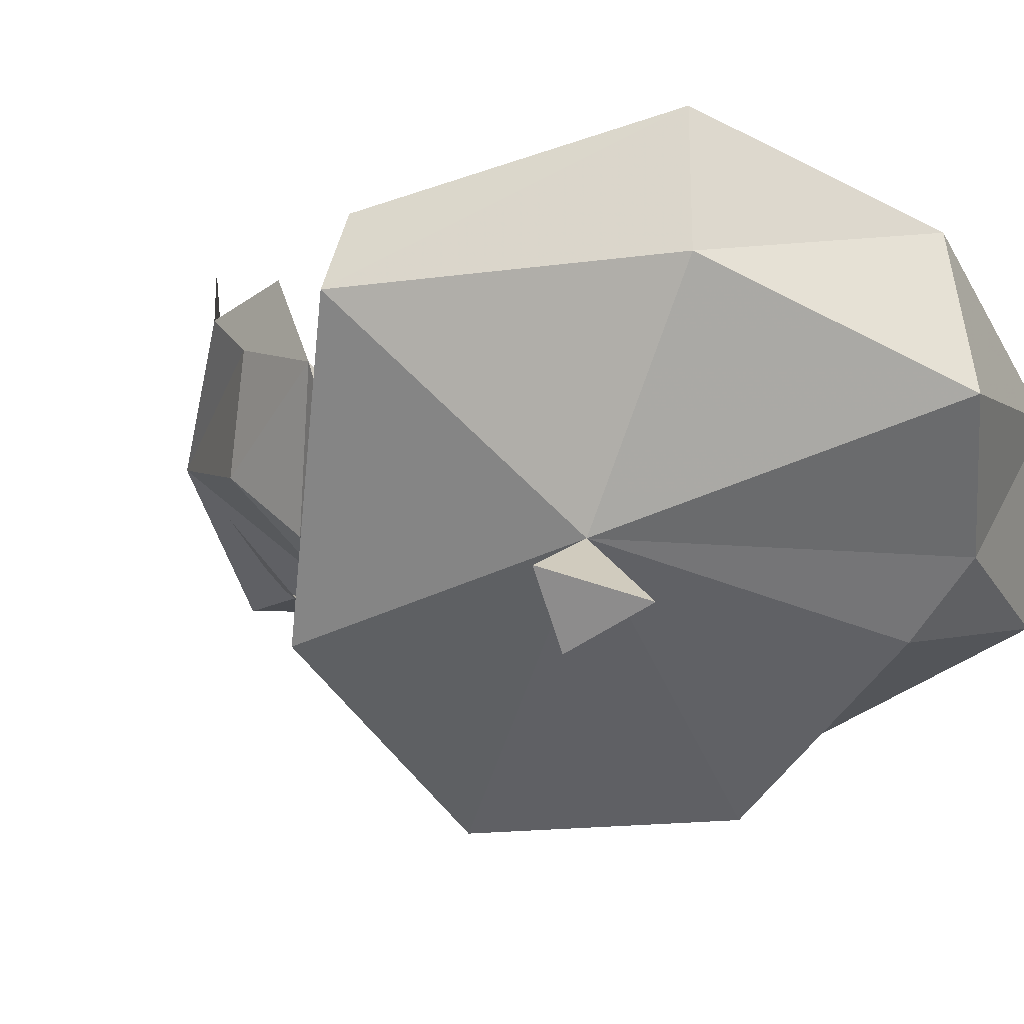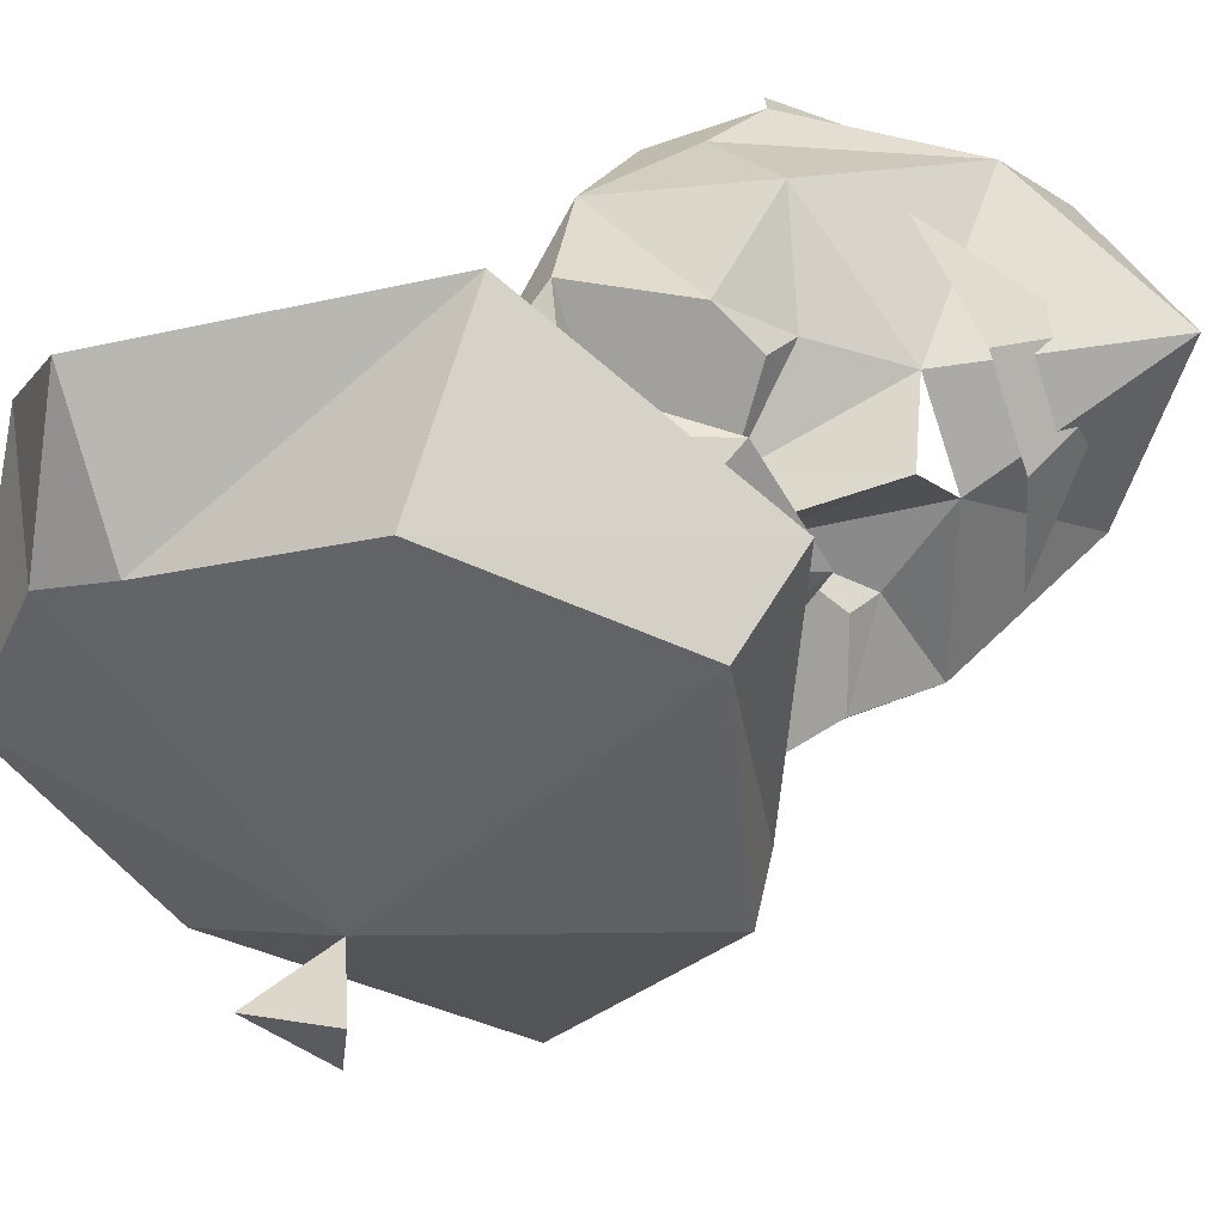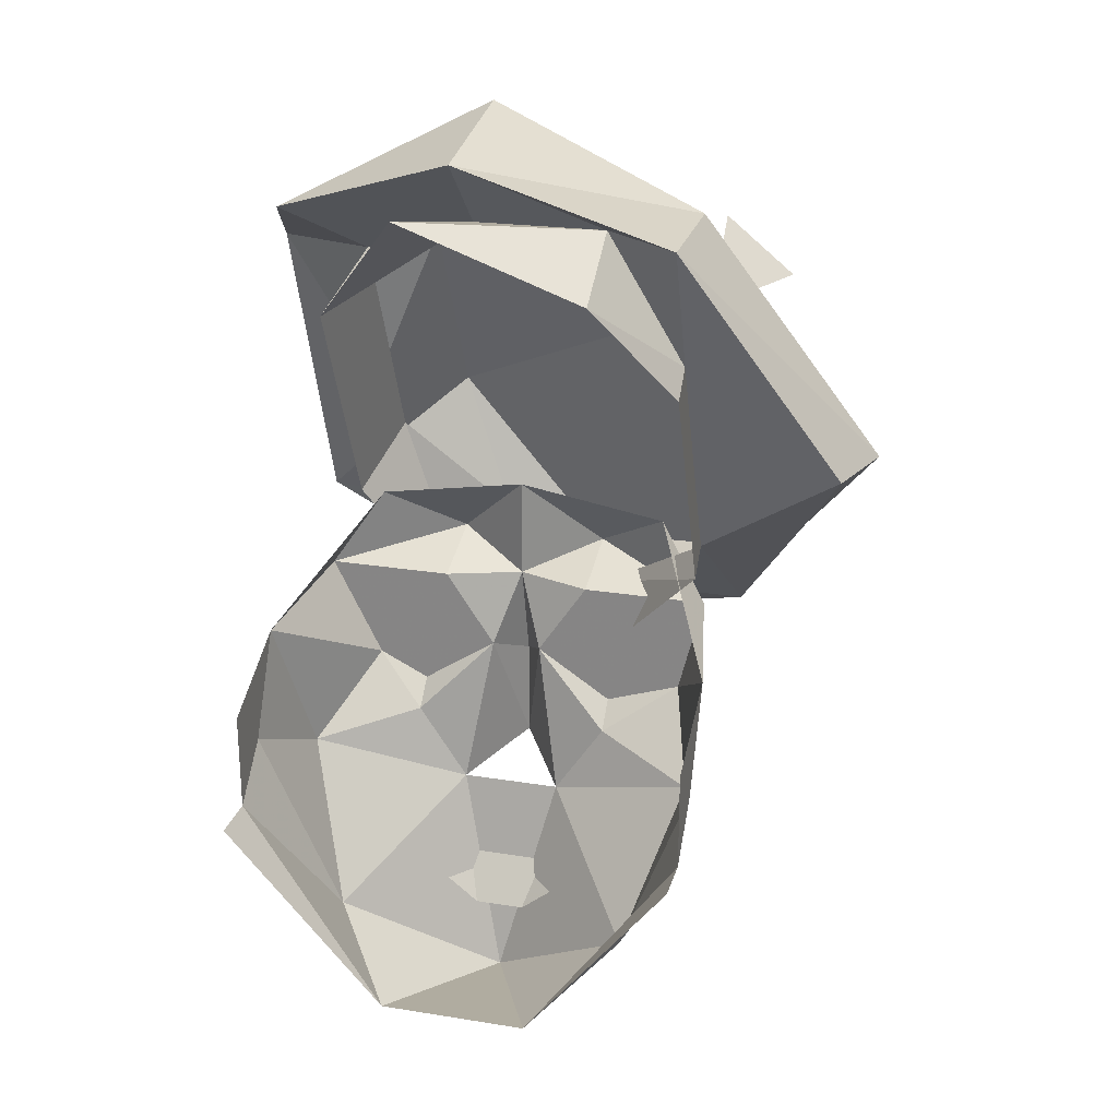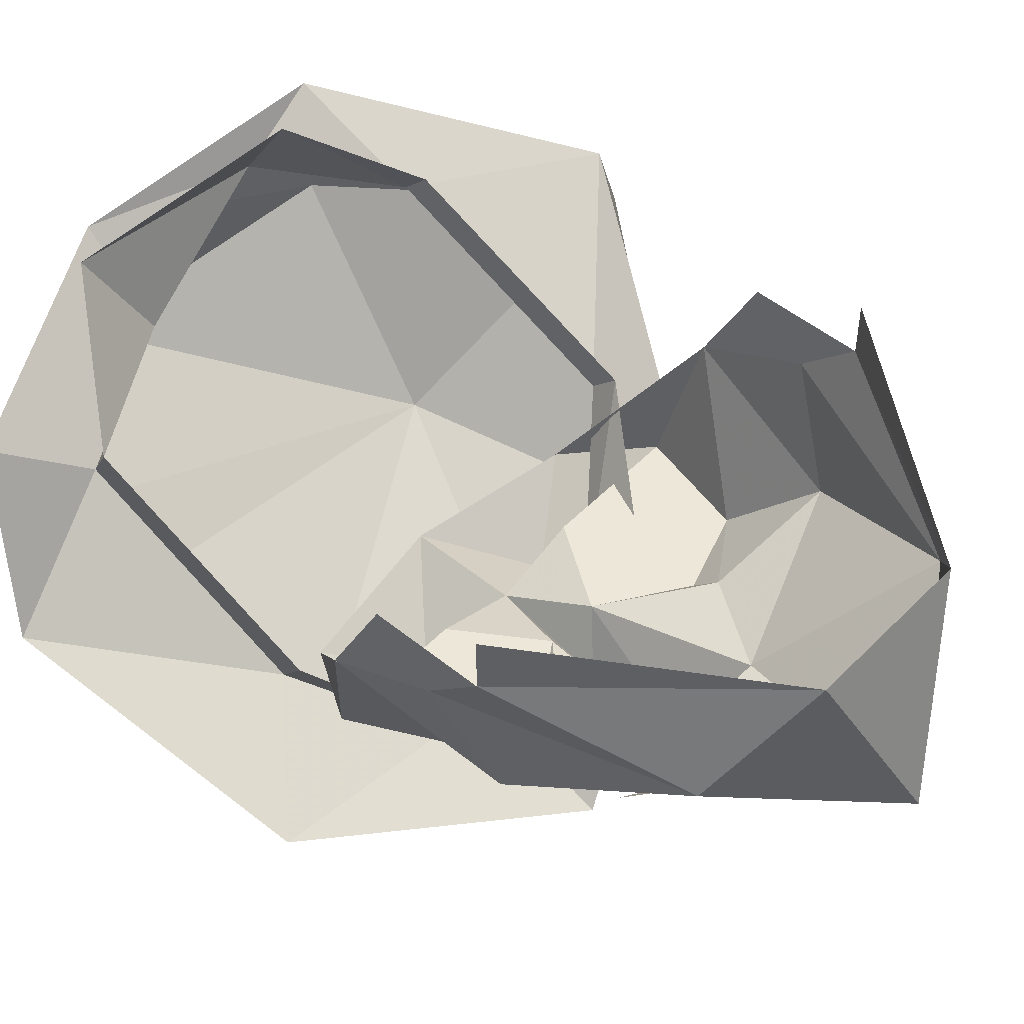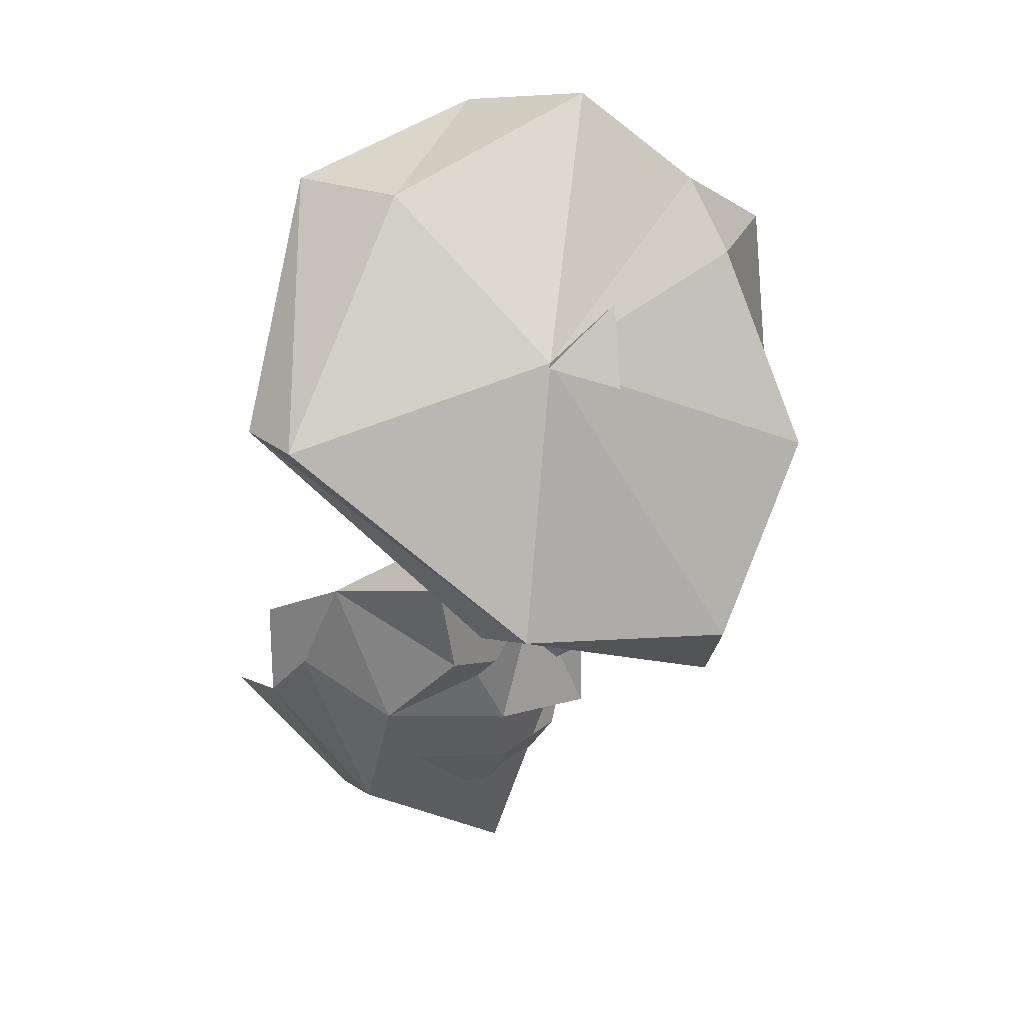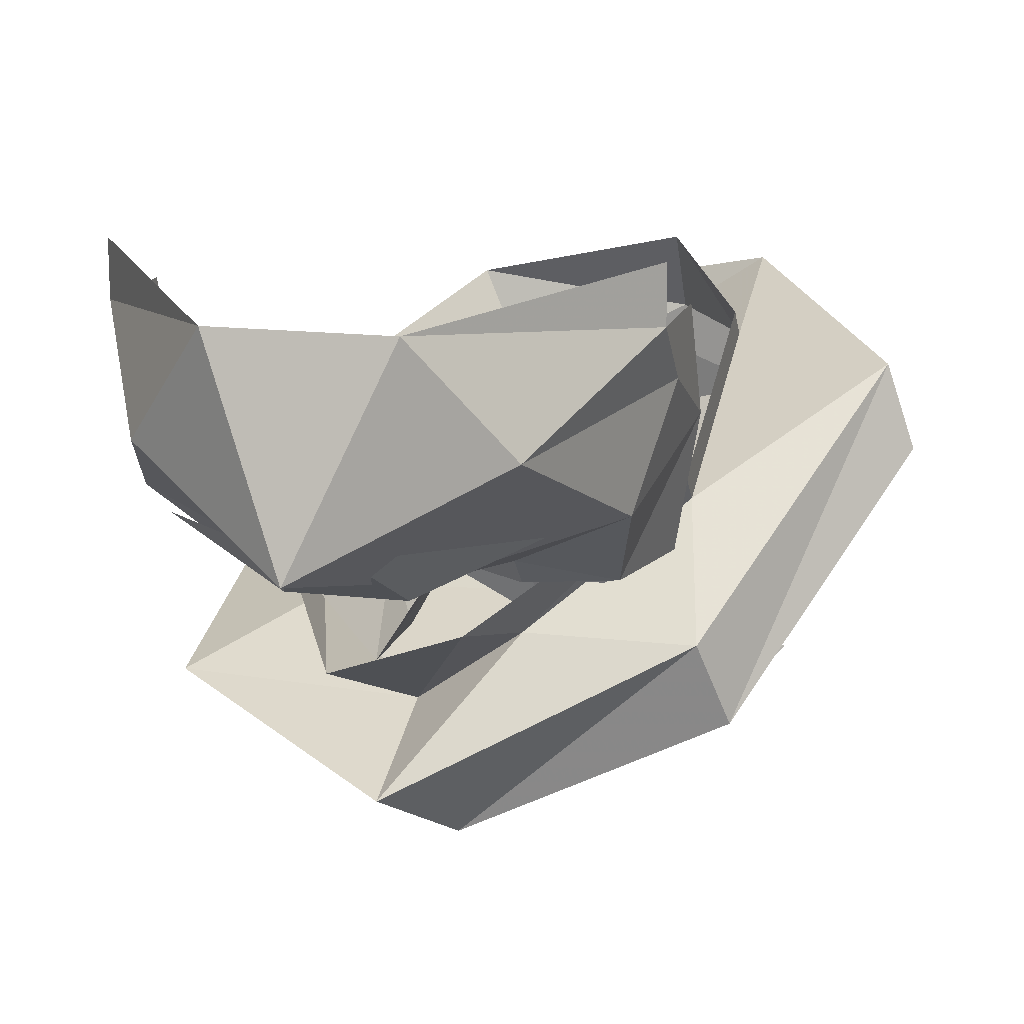
<metadata>
{"format":"obj","ext":"obj","renderer":"f3d","projection":"perspective","resolution":1024,"background":"white","views":[{"elev":-23.8,"azim":-39.9,"up":"+Y"},{"elev":-71.6,"azim":108.2,"up":"+Y"},{"elev":24.8,"azim":-165.2,"up":"+Z"},{"elev":49.6,"azim":131.9,"up":"+Y"},{"elev":22.7,"azim":-54.2,"up":"+Z"},{"elev":15.2,"azim":-165.6,"up":"+Y"}]}
</metadata>
<code>
v -0.05469 -0.1328 0.05469
v -0.0625 -0.1406 0.03125
v -0.05469 -0.1094 0.03125
v -0.07812 -0.125 0.03906
v -0.03906 -0.007812 0.0625
v -0.0625 -0.02344 0.03125
v -0.0625 -0.03125 0.03906
v -0.03906 -0.03125 0.07812
v 0.02344 -0.02344 0.07812
v 0.007812 -0.05469 0.07031
v 0.05469 -0.04688 0.03906
v 0.04688 -0.07031 0.05469
v 0.05469 -0.07812 -0.03125
v 0.04688 -0.1016 -0.01562
v 0.02344 -0.1016 -0.08594
v 0.007812 -0.1172 -0.05469
v -0.01562 -0.08594 -0.09375
v -0.02344 -0.09375 -0.0625
v -0.0625 -0.05469 -0.03906
v -0.0625 -0.0625 -0.03125
v -0.1094 -0.03125 0.007812
v -0.0625 -0.01562 0.07812
v 0.007812 -0.03125 0.09375
v 0.07031 -0.05469 0.07031
v 0.08594 -0.1016 0.04688
v 0.07812 -0.1172 -0.04688
v 0.007812 -0.1328 -0.09375
v -0.07031 -0.09375 -0.0625
v -0.07812 -0.1172 -0.05469
v -0.1172 -0.05469 0.007812
v -0.0625 -0.05469 0.07812
v 0.007812 -0.07812 0.1016
v 0.03906 -0.1016 0.07031
v 0.03906 -0.1172 0.04688
v 0.03906 -0.1484 -0.01562
v -0.007812 -0.1484 -0.07031
v 0.01562 -0.0625 -0.125
v 0 -0.04688 -0.1875
v 0.04688 -0.02344 -0.1562
v 0.0625 -0.04688 -0.1094
v 0.03125 -0.0625 -0.1016
v 0.007812 -0.07031 -0.07812
v 0 -0.08594 -0.1172
v 0 -0.08594 -0.08594
v -0.007812 -0.07031 -0.07812
v -0.01562 -0.0625 -0.125
v -0.03125 -0.0625 -0.1016
v -0.0625 -0.04688 -0.1094
v -0.04688 -0.02344 -0.1562
v -0.02344 0.007812 -0.1719
v 0.02344 0.007812 -0.1719
v -0.07031 0 -0.1094
v -0.07031 0.01562 -0.1094
v 0.07031 0.01562 -0.1094
v 0.07031 0 -0.1094
v 0.03125 -0.07031 -0.09375
v 0.04688 -0.07031 -0.08594
v 0.07031 -0.03125 -0.0625
v 0.0625 -0.07031 -0.05469
v 0.02344 -0.07031 -0.05469
v 0.02344 -0.07031 -0.07031
v 0 -0.07812 -0.05469
v -0.02344 -0.07031 -0.05469
v -0.02344 -0.07031 -0.07031
v -0.05469 -0.07031 -0.08594
v -0.03125 -0.07031 -0.09375
v -0.07031 -0.03125 -0.0625
v -0.07031 -0.01562 -0.09375
v -0.07031 0 -0.09375
v -0.07031 0 -0.07812
v -0.01562 -0.0625 -0.1406
v -0.007812 -0.04688 -0.1641
v 0.007812 -0.04688 -0.1641
v 0.01562 -0.0625 -0.1406
v 0.04688 -0.04688 -0.1328
v -0.04688 -0.04688 -0.1328
v 0.04688 -0.07812 -0.03125
v 0.02344 -0.09375 -0.04688
v 0 -0.07812 -0.02344
v -0.02344 -0.09375 -0.04688
v -0.0625 -0.07031 -0.05469
v -0.04688 -0.07812 -0.03125
v 0.07031 0 -0.09375
v 0.07031 -0.01562 -0.09375
v 0.07031 0 -0.07812
f 1 2 3
f 1 3 4
f 1 4 2
f 2 4 3
f 5 6 7
f 5 7 8
f 5 8 9
f 9 8 10
f 9 10 11
f 11 10 12
f 11 12 13
f 13 12 14
f 13 14 15
f 15 14 16
f 15 16 17
f 17 16 18
f 17 18 19
f 19 18 20
f 19 20 6
f 6 20 7
f 7 20 21
f 7 21 22
f 7 22 8
f 8 22 23
f 8 23 10
f 10 23 24
f 10 24 12
f 12 24 25
f 12 25 14
f 14 25 26
f 14 26 16
f 16 26 27
f 16 27 18
f 18 27 28
f 18 28 20
f 20 28 21
f 21 28 29
f 21 29 30
f 21 30 22
f 22 30 31
f 22 31 23
f 23 31 32
f 23 32 24
f 24 32 33
f 24 33 25
f 25 33 34
f 25 34 26
f 26 34 35
f 26 35 27
f 27 35 36
f 27 36 28
f 28 36 29
f 29 36 3
f 29 3 30
f 30 3 31
f 31 3 32
f 32 3 33
f 33 3 34
f 34 3 35
f 35 3 36
f 37 38 39
f 37 39 40
f 37 40 41
f 37 41 42
f 37 42 43
f 43 42 44
f 43 44 45
f 43 45 46
f 46 45 47
f 46 47 48
f 46 48 49
f 46 49 38
f 46 38 37
f 50 51 38
f 50 38 49
f 50 49 52
f 50 52 53
f 51 54 55
f 51 55 39
f 51 39 38
f 56 42 41
f 56 41 57
f 57 41 40
f 57 40 58
f 57 58 59
f 57 59 60
f 57 60 61
f 42 61 60
f 42 60 62
f 42 62 44
f 44 62 45
f 45 62 63
f 45 63 64
f 45 66 47
f 47 66 65
f 47 65 48
f 48 65 67
f 48 67 68
f 48 68 49
f 49 68 52
f 52 68 69
f 69 68 70
f 70 68 67
f 58 77 59
f 59 77 78
f 59 78 60
f 60 78 62
f 62 78 79
f 62 79 80
f 62 80 63
f 63 80 81
f 63 81 65
f 63 65 64
f 81 82 67
f 81 67 65
f 78 77 79
f 79 82 80
f 80 82 81
f 55 83 84
f 55 84 39
f 39 84 40
f 40 84 58
f 58 84 85
f 85 84 83
f 56 57 42
f 57 61 42
f 45 64 65
f 45 65 66
f 71 72 73
f 71 73 74
f 74 73 75
f 72 71 76

</code>
